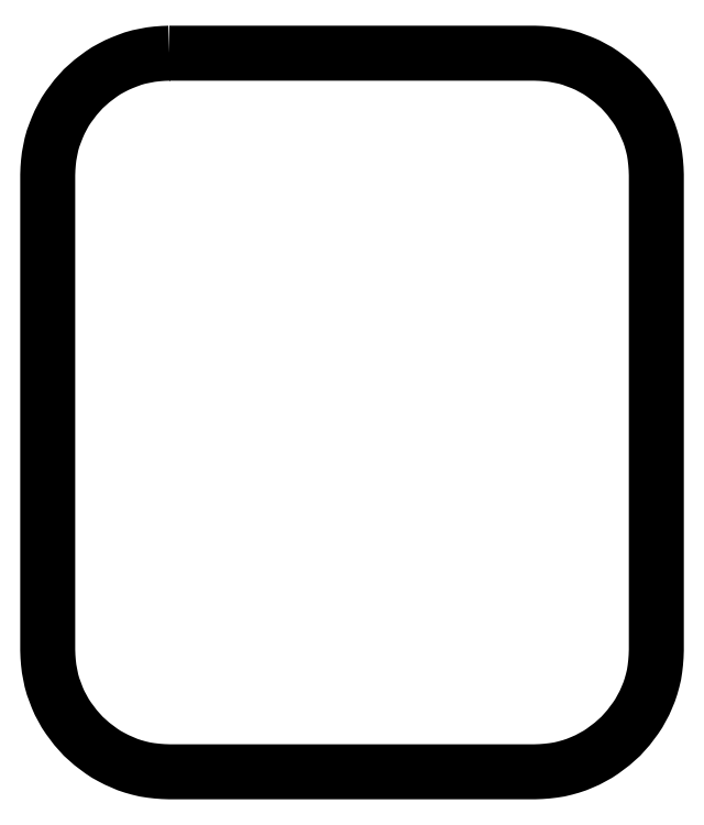
<metadata>
{"format":"dxf","ext":"dxf","renderer":"ezdxf+matplotlib","layout":"modelspace","background":"white","min_lineweight":24,"dpi":150}
</metadata>
<code>
0
SECTION
2
ENTITIES
0
POLYLINE
8
FOREGROUND
66
     1
40
0
41
0
70
     1
0
VERTEX
8
FOREGROUND
10
0.9167
20
5.178
0
VERTEX
8
FOREGROUND
10
3.52
20
5.178
0
VERTEX
8
FOREGROUND
10
3.565
20
5.177
0
VERTEX
8
FOREGROUND
10
3.608
20
5.173
0
VERTEX
8
FOREGROUND
10
3.652
20
5.168
0
VERTEX
8
FOREGROUND
10
3.695
20
5.16
0
VERTEX
8
FOREGROUND
10
3.737
20
5.152
0
VERTEX
8
FOREGROUND
10
3.778
20
5.14
0
VERTEX
8
FOREGROUND
10
3.818
20
5.125
0
VERTEX
8
FOREGROUND
10
3.858
20
5.11
0
VERTEX
8
FOREGROUND
10
3.897
20
5.093
0
VERTEX
8
FOREGROUND
10
3.933
20
5.073
0
VERTEX
8
FOREGROUND
10
3.97
20
5.053
0
VERTEX
8
FOREGROUND
10
4.005
20
5.03
0
VERTEX
8
FOREGROUND
10
4.072
20
4.98
0
VERTEX
8
FOREGROUND
10
4.133
20
4.925
0
VERTEX
8
FOREGROUND
10
4.188
20
4.863
0
VERTEX
8
FOREGROUND
10
4.238
20
4.797
0
VERTEX
8
FOREGROUND
10
4.262
20
4.762
0
VERTEX
8
FOREGROUND
10
4.282
20
4.725
0
VERTEX
8
FOREGROUND
10
4.302
20
4.687
0
VERTEX
8
FOREGROUND
10
4.318
20
4.648
0
VERTEX
8
FOREGROUND
10
4.335
20
4.61
0
VERTEX
8
FOREGROUND
10
4.348
20
4.57
0
VERTEX
8
FOREGROUND
10
4.36
20
4.528
0
VERTEX
8
FOREGROUND
10
4.37
20
4.487
0
VERTEX
8
FOREGROUND
10
4.377
20
4.443
0
VERTEX
8
FOREGROUND
10
4.382
20
4.4
0
VERTEX
8
FOREGROUND
10
4.385
20
4.357
0
VERTEX
8
FOREGROUND
10
4.387
20
4.312
0
VERTEX
8
FOREGROUND
10
4.387
20
0.925
0
VERTEX
8
FOREGROUND
10
4.385
20
0.88
0
VERTEX
8
FOREGROUND
10
4.382
20
0.8367
0
VERTEX
8
FOREGROUND
10
4.377
20
0.7933
0
VERTEX
8
FOREGROUND
10
4.37
20
0.75
0
VERTEX
8
FOREGROUND
10
4.36
20
0.7083
0
VERTEX
8
FOREGROUND
10
4.348
20
0.6667
0
VERTEX
8
FOREGROUND
10
4.335
20
0.6267
0
VERTEX
8
FOREGROUND
10
4.318
20
0.5867
0
VERTEX
8
FOREGROUND
10
4.302
20
0.5483
0
VERTEX
8
FOREGROUND
10
4.282
20
0.5117
0
VERTEX
8
FOREGROUND
10
4.262
20
0.475
0
VERTEX
8
FOREGROUND
10
4.238
20
0.44
0
VERTEX
8
FOREGROUND
10
4.188
20
0.3733
0
VERTEX
8
FOREGROUND
10
4.133
20
0.3117
0
VERTEX
8
FOREGROUND
10
4.072
20
0.2567
0
VERTEX
8
FOREGROUND
10
4.005
20
0.2067
0
VERTEX
8
FOREGROUND
10
3.97
20
0.1833
0
VERTEX
8
FOREGROUND
10
3.933
20
0.1633
0
VERTEX
8
FOREGROUND
10
3.897
20
0.1433
0
VERTEX
8
FOREGROUND
10
3.858
20
0.1267
0
VERTEX
8
FOREGROUND
10
3.818
20
0.11
0
VERTEX
8
FOREGROUND
10
3.778
20
0.09667
0
VERTEX
8
FOREGROUND
10
3.737
20
0.085
0
VERTEX
8
FOREGROUND
10
3.695
20
0.075
0
VERTEX
8
FOREGROUND
10
3.652
20
0.06833
0
VERTEX
8
FOREGROUND
10
3.608
20
0.06333
0
VERTEX
8
FOREGROUND
10
3.565
20
0.06
0
VERTEX
8
FOREGROUND
10
3.52
20
0.05833
0
VERTEX
8
FOREGROUND
10
0.9167
20
0.05833
0
VERTEX
8
FOREGROUND
10
0.8717
20
0.06
0
VERTEX
8
FOREGROUND
10
0.8283
20
0.06333
0
VERTEX
8
FOREGROUND
10
0.785
20
0.06833
0
VERTEX
8
FOREGROUND
10
0.7417
20
0.075
0
VERTEX
8
FOREGROUND
10
0.7
20
0.085
0
VERTEX
8
FOREGROUND
10
0.6583
20
0.09667
0
VERTEX
8
FOREGROUND
10
0.6183
20
0.11
0
VERTEX
8
FOREGROUND
10
0.58
20
0.1267
0
VERTEX
8
FOREGROUND
10
0.5417
20
0.1433
0
VERTEX
8
FOREGROUND
10
0.5033
20
0.1633
0
VERTEX
8
FOREGROUND
10
0.4667
20
0.1833
0
VERTEX
8
FOREGROUND
10
0.4317
20
0.2067
0
VERTEX
8
FOREGROUND
10
0.365
20
0.2567
0
VERTEX
8
FOREGROUND
10
0.3033
20
0.3117
0
VERTEX
8
FOREGROUND
10
0.2483
20
0.3733
0
VERTEX
8
FOREGROUND
10
0.1983
20
0.44
0
VERTEX
8
FOREGROUND
10
0.175
20
0.475
0
VERTEX
8
FOREGROUND
10
0.155
20
0.5117
0
VERTEX
8
FOREGROUND
10
0.135
20
0.5483
0
VERTEX
8
FOREGROUND
10
0.1183
20
0.5867
0
VERTEX
8
FOREGROUND
10
0.1033
20
0.6267
0
VERTEX
8
FOREGROUND
10
0.08833
20
0.6667
0
VERTEX
8
FOREGROUND
10
0.07667
20
0.7083
0
VERTEX
8
FOREGROUND
10
0.06833
20
0.75
0
VERTEX
8
FOREGROUND
10
0.06
20
0.7933
0
VERTEX
8
FOREGROUND
10
0.055
20
0.8367
0
VERTEX
8
FOREGROUND
10
0.05167
20
0.88
0
VERTEX
8
FOREGROUND
10
0.05
20
0.925
0
VERTEX
8
FOREGROUND
10
0.05
20
4.312
0
VERTEX
8
FOREGROUND
10
0.05167
20
4.357
0
VERTEX
8
FOREGROUND
10
0.055
20
4.4
0
VERTEX
8
FOREGROUND
10
0.06
20
4.443
0
VERTEX
8
FOREGROUND
10
0.06833
20
4.487
0
VERTEX
8
FOREGROUND
10
0.07667
20
4.528
0
VERTEX
8
FOREGROUND
10
0.08833
20
4.57
0
VERTEX
8
FOREGROUND
10
0.1033
20
4.61
0
VERTEX
8
FOREGROUND
10
0.1183
20
4.648
0
VERTEX
8
FOREGROUND
10
0.135
20
4.687
0
VERTEX
8
FOREGROUND
10
0.155
20
4.725
0
VERTEX
8
FOREGROUND
10
0.175
20
4.762
0
VERTEX
8
FOREGROUND
10
0.1983
20
4.797
0
VERTEX
8
FOREGROUND
10
0.2483
20
4.863
0
VERTEX
8
FOREGROUND
10
0.3033
20
4.925
0
VERTEX
8
FOREGROUND
10
0.365
20
4.98
0
VERTEX
8
FOREGROUND
10
0.4317
20
5.03
0
VERTEX
8
FOREGROUND
10
0.4667
20
5.053
0
VERTEX
8
FOREGROUND
10
0.5033
20
5.073
0
VERTEX
8
FOREGROUND
10
0.5417
20
5.093
0
VERTEX
8
FOREGROUND
10
0.58
20
5.11
0
VERTEX
8
FOREGROUND
10
0.6183
20
5.125
0
VERTEX
8
FOREGROUND
10
0.6583
20
5.14
0
VERTEX
8
FOREGROUND
10
0.7
20
5.152
0
VERTEX
8
FOREGROUND
10
0.7417
20
5.16
0
VERTEX
8
FOREGROUND
10
0.785
20
5.168
0
VERTEX
8
FOREGROUND
10
0.8283
20
5.173
0
VERTEX
8
FOREGROUND
10
0.8717
20
5.177
0
SEQEND
8
0
0
POLYLINE
8
FOREGROUND
66
     1
40
0.01
41
0.01
70
     1
0
VERTEX
8
FOREGROUND
10
0.9167
20
5.178
0
VERTEX
8
FOREGROUND
10
3.52
20
5.178
0
VERTEX
8
FOREGROUND
10
3.565
20
5.177
0
VERTEX
8
FOREGROUND
10
3.608
20
5.173
0
VERTEX
8
FOREGROUND
10
3.652
20
5.168
0
VERTEX
8
FOREGROUND
10
3.695
20
5.16
0
VERTEX
8
FOREGROUND
10
3.737
20
5.152
0
VERTEX
8
FOREGROUND
10
3.778
20
5.14
0
VERTEX
8
FOREGROUND
10
3.818
20
5.125
0
VERTEX
8
FOREGROUND
10
3.858
20
5.11
0
VERTEX
8
FOREGROUND
10
3.897
20
5.093
0
VERTEX
8
FOREGROUND
10
3.933
20
5.073
0
VERTEX
8
FOREGROUND
10
3.97
20
5.053
0
VERTEX
8
FOREGROUND
10
4.005
20
5.03
0
VERTEX
8
FOREGROUND
10
4.072
20
4.98
0
VERTEX
8
FOREGROUND
10
4.133
20
4.925
0
VERTEX
8
FOREGROUND
10
4.188
20
4.863
0
VERTEX
8
FOREGROUND
10
4.238
20
4.797
0
VERTEX
8
FOREGROUND
10
4.262
20
4.762
0
VERTEX
8
FOREGROUND
10
4.282
20
4.725
0
VERTEX
8
FOREGROUND
10
4.302
20
4.687
0
VERTEX
8
FOREGROUND
10
4.318
20
4.648
0
VERTEX
8
FOREGROUND
10
4.335
20
4.61
0
VERTEX
8
FOREGROUND
10
4.348
20
4.57
0
VERTEX
8
FOREGROUND
10
4.36
20
4.528
0
VERTEX
8
FOREGROUND
10
4.37
20
4.487
0
VERTEX
8
FOREGROUND
10
4.377
20
4.443
0
VERTEX
8
FOREGROUND
10
4.382
20
4.4
0
VERTEX
8
FOREGROUND
10
4.385
20
4.357
0
VERTEX
8
FOREGROUND
10
4.387
20
4.312
0
VERTEX
8
FOREGROUND
10
4.387
20
0.925
0
VERTEX
8
FOREGROUND
10
4.385
20
0.88
0
VERTEX
8
FOREGROUND
10
4.382
20
0.8367
0
VERTEX
8
FOREGROUND
10
4.377
20
0.7933
0
VERTEX
8
FOREGROUND
10
4.37
20
0.75
0
VERTEX
8
FOREGROUND
10
4.36
20
0.7083
0
VERTEX
8
FOREGROUND
10
4.348
20
0.6667
0
VERTEX
8
FOREGROUND
10
4.335
20
0.6267
0
VERTEX
8
FOREGROUND
10
4.318
20
0.5867
0
VERTEX
8
FOREGROUND
10
4.302
20
0.5483
0
VERTEX
8
FOREGROUND
10
4.282
20
0.5117
0
VERTEX
8
FOREGROUND
10
4.262
20
0.475
0
VERTEX
8
FOREGROUND
10
4.238
20
0.44
0
VERTEX
8
FOREGROUND
10
4.188
20
0.3733
0
VERTEX
8
FOREGROUND
10
4.133
20
0.3117
0
VERTEX
8
FOREGROUND
10
4.072
20
0.2567
0
VERTEX
8
FOREGROUND
10
4.005
20
0.2067
0
VERTEX
8
FOREGROUND
10
3.97
20
0.1833
0
VERTEX
8
FOREGROUND
10
3.933
20
0.1633
0
VERTEX
8
FOREGROUND
10
3.897
20
0.1433
0
VERTEX
8
FOREGROUND
10
3.858
20
0.1267
0
VERTEX
8
FOREGROUND
10
3.818
20
0.11
0
VERTEX
8
FOREGROUND
10
3.778
20
0.09667
0
VERTEX
8
FOREGROUND
10
3.737
20
0.085
0
VERTEX
8
FOREGROUND
10
3.695
20
0.075
0
VERTEX
8
FOREGROUND
10
3.652
20
0.06833
0
VERTEX
8
FOREGROUND
10
3.608
20
0.06333
0
VERTEX
8
FOREGROUND
10
3.565
20
0.06
0
VERTEX
8
FOREGROUND
10
3.52
20
0.05833
0
VERTEX
8
FOREGROUND
10
0.9167
20
0.05833
0
VERTEX
8
FOREGROUND
10
0.8717
20
0.06
0
VERTEX
8
FOREGROUND
10
0.8283
20
0.06333
0
VERTEX
8
FOREGROUND
10
0.785
20
0.06833
0
VERTEX
8
FOREGROUND
10
0.7417
20
0.075
0
VERTEX
8
FOREGROUND
10
0.7
20
0.085
0
VERTEX
8
FOREGROUND
10
0.6583
20
0.09667
0
VERTEX
8
FOREGROUND
10
0.6183
20
0.11
0
VERTEX
8
FOREGROUND
10
0.58
20
0.1267
0
VERTEX
8
FOREGROUND
10
0.5417
20
0.1433
0
VERTEX
8
FOREGROUND
10
0.5033
20
0.1633
0
VERTEX
8
FOREGROUND
10
0.4667
20
0.1833
0
VERTEX
8
FOREGROUND
10
0.4317
20
0.2067
0
VERTEX
8
FOREGROUND
10
0.365
20
0.2567
0
VERTEX
8
FOREGROUND
10
0.3033
20
0.3117
0
VERTEX
8
FOREGROUND
10
0.2483
20
0.3733
0
VERTEX
8
FOREGROUND
10
0.1983
20
0.44
0
VERTEX
8
FOREGROUND
10
0.175
20
0.475
0
VERTEX
8
FOREGROUND
10
0.155
20
0.5117
0
VERTEX
8
FOREGROUND
10
0.135
20
0.5483
0
VERTEX
8
FOREGROUND
10
0.1183
20
0.5867
0
VERTEX
8
FOREGROUND
10
0.1033
20
0.6267
0
VERTEX
8
FOREGROUND
10
0.08833
20
0.6667
0
VERTEX
8
FOREGROUND
10
0.07667
20
0.7083
0
VERTEX
8
FOREGROUND
10
0.06833
20
0.75
0
VERTEX
8
FOREGROUND
10
0.06
20
0.7933
0
VERTEX
8
FOREGROUND
10
0.055
20
0.8367
0
VERTEX
8
FOREGROUND
10
0.05167
20
0.88
0
VERTEX
8
FOREGROUND
10
0.05
20
0.925
0
VERTEX
8
FOREGROUND
10
0.05
20
4.312
0
VERTEX
8
FOREGROUND
10
0.05167
20
4.357
0
VERTEX
8
FOREGROUND
10
0.055
20
4.4
0
VERTEX
8
FOREGROUND
10
0.06
20
4.443
0
VERTEX
8
FOREGROUND
10
0.06833
20
4.487
0
VERTEX
8
FOREGROUND
10
0.07667
20
4.528
0
VERTEX
8
FOREGROUND
10
0.08833
20
4.57
0
VERTEX
8
FOREGROUND
10
0.1033
20
4.61
0
VERTEX
8
FOREGROUND
10
0.1183
20
4.648
0
VERTEX
8
FOREGROUND
10
0.135
20
4.687
0
VERTEX
8
FOREGROUND
10
0.155
20
4.725
0
VERTEX
8
FOREGROUND
10
0.175
20
4.762
0
VERTEX
8
FOREGROUND
10
0.1983
20
4.797
0
VERTEX
8
FOREGROUND
10
0.2483
20
4.863
0
VERTEX
8
FOREGROUND
10
0.3033
20
4.925
0
VERTEX
8
FOREGROUND
10
0.365
20
4.98
0
VERTEX
8
FOREGROUND
10
0.4317
20
5.03
0
VERTEX
8
FOREGROUND
10
0.4667
20
5.053
0
VERTEX
8
FOREGROUND
10
0.5033
20
5.073
0
VERTEX
8
FOREGROUND
10
0.5417
20
5.093
0
VERTEX
8
FOREGROUND
10
0.58
20
5.11
0
VERTEX
8
FOREGROUND
10
0.6183
20
5.125
0
VERTEX
8
FOREGROUND
10
0.6583
20
5.14
0
VERTEX
8
FOREGROUND
10
0.7
20
5.152
0
VERTEX
8
FOREGROUND
10
0.7417
20
5.16
0
VERTEX
8
FOREGROUND
10
0.785
20
5.168
0
VERTEX
8
FOREGROUND
10
0.8283
20
5.173
0
VERTEX
8
FOREGROUND
10
0.8717
20
5.177
0
SEQEND
8
0
0
ENDSEC
0
EOF

</code>
